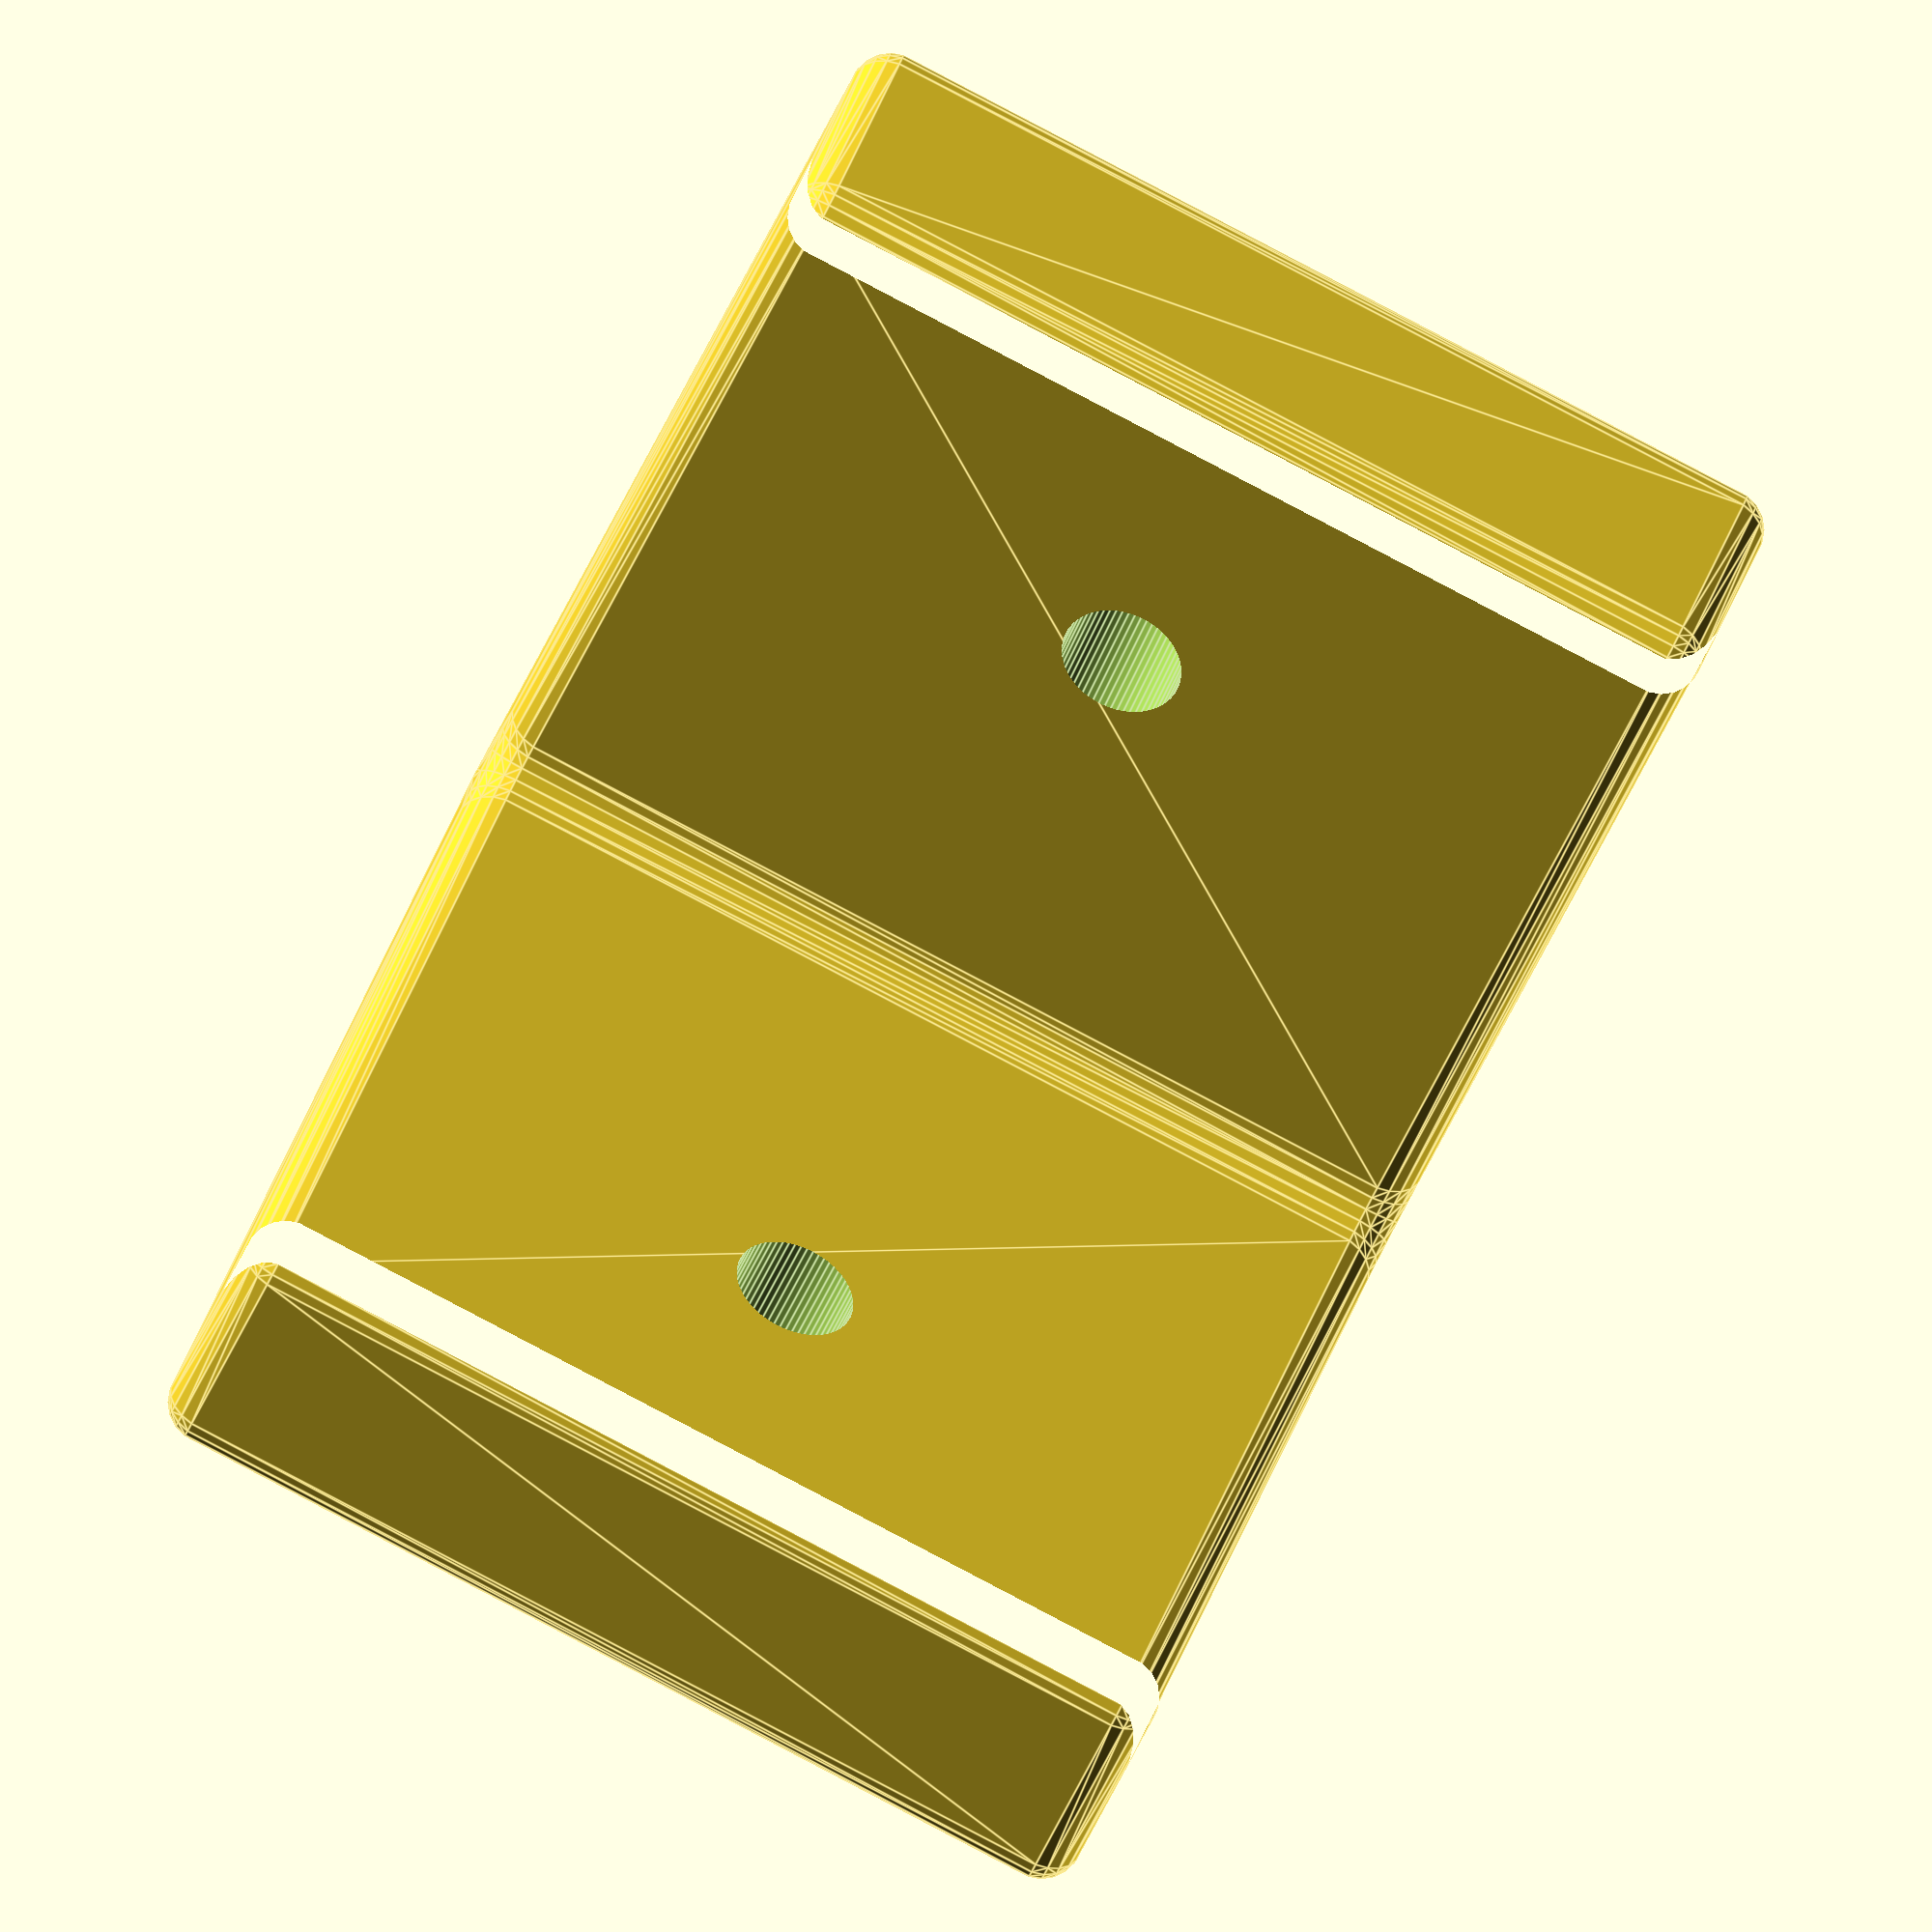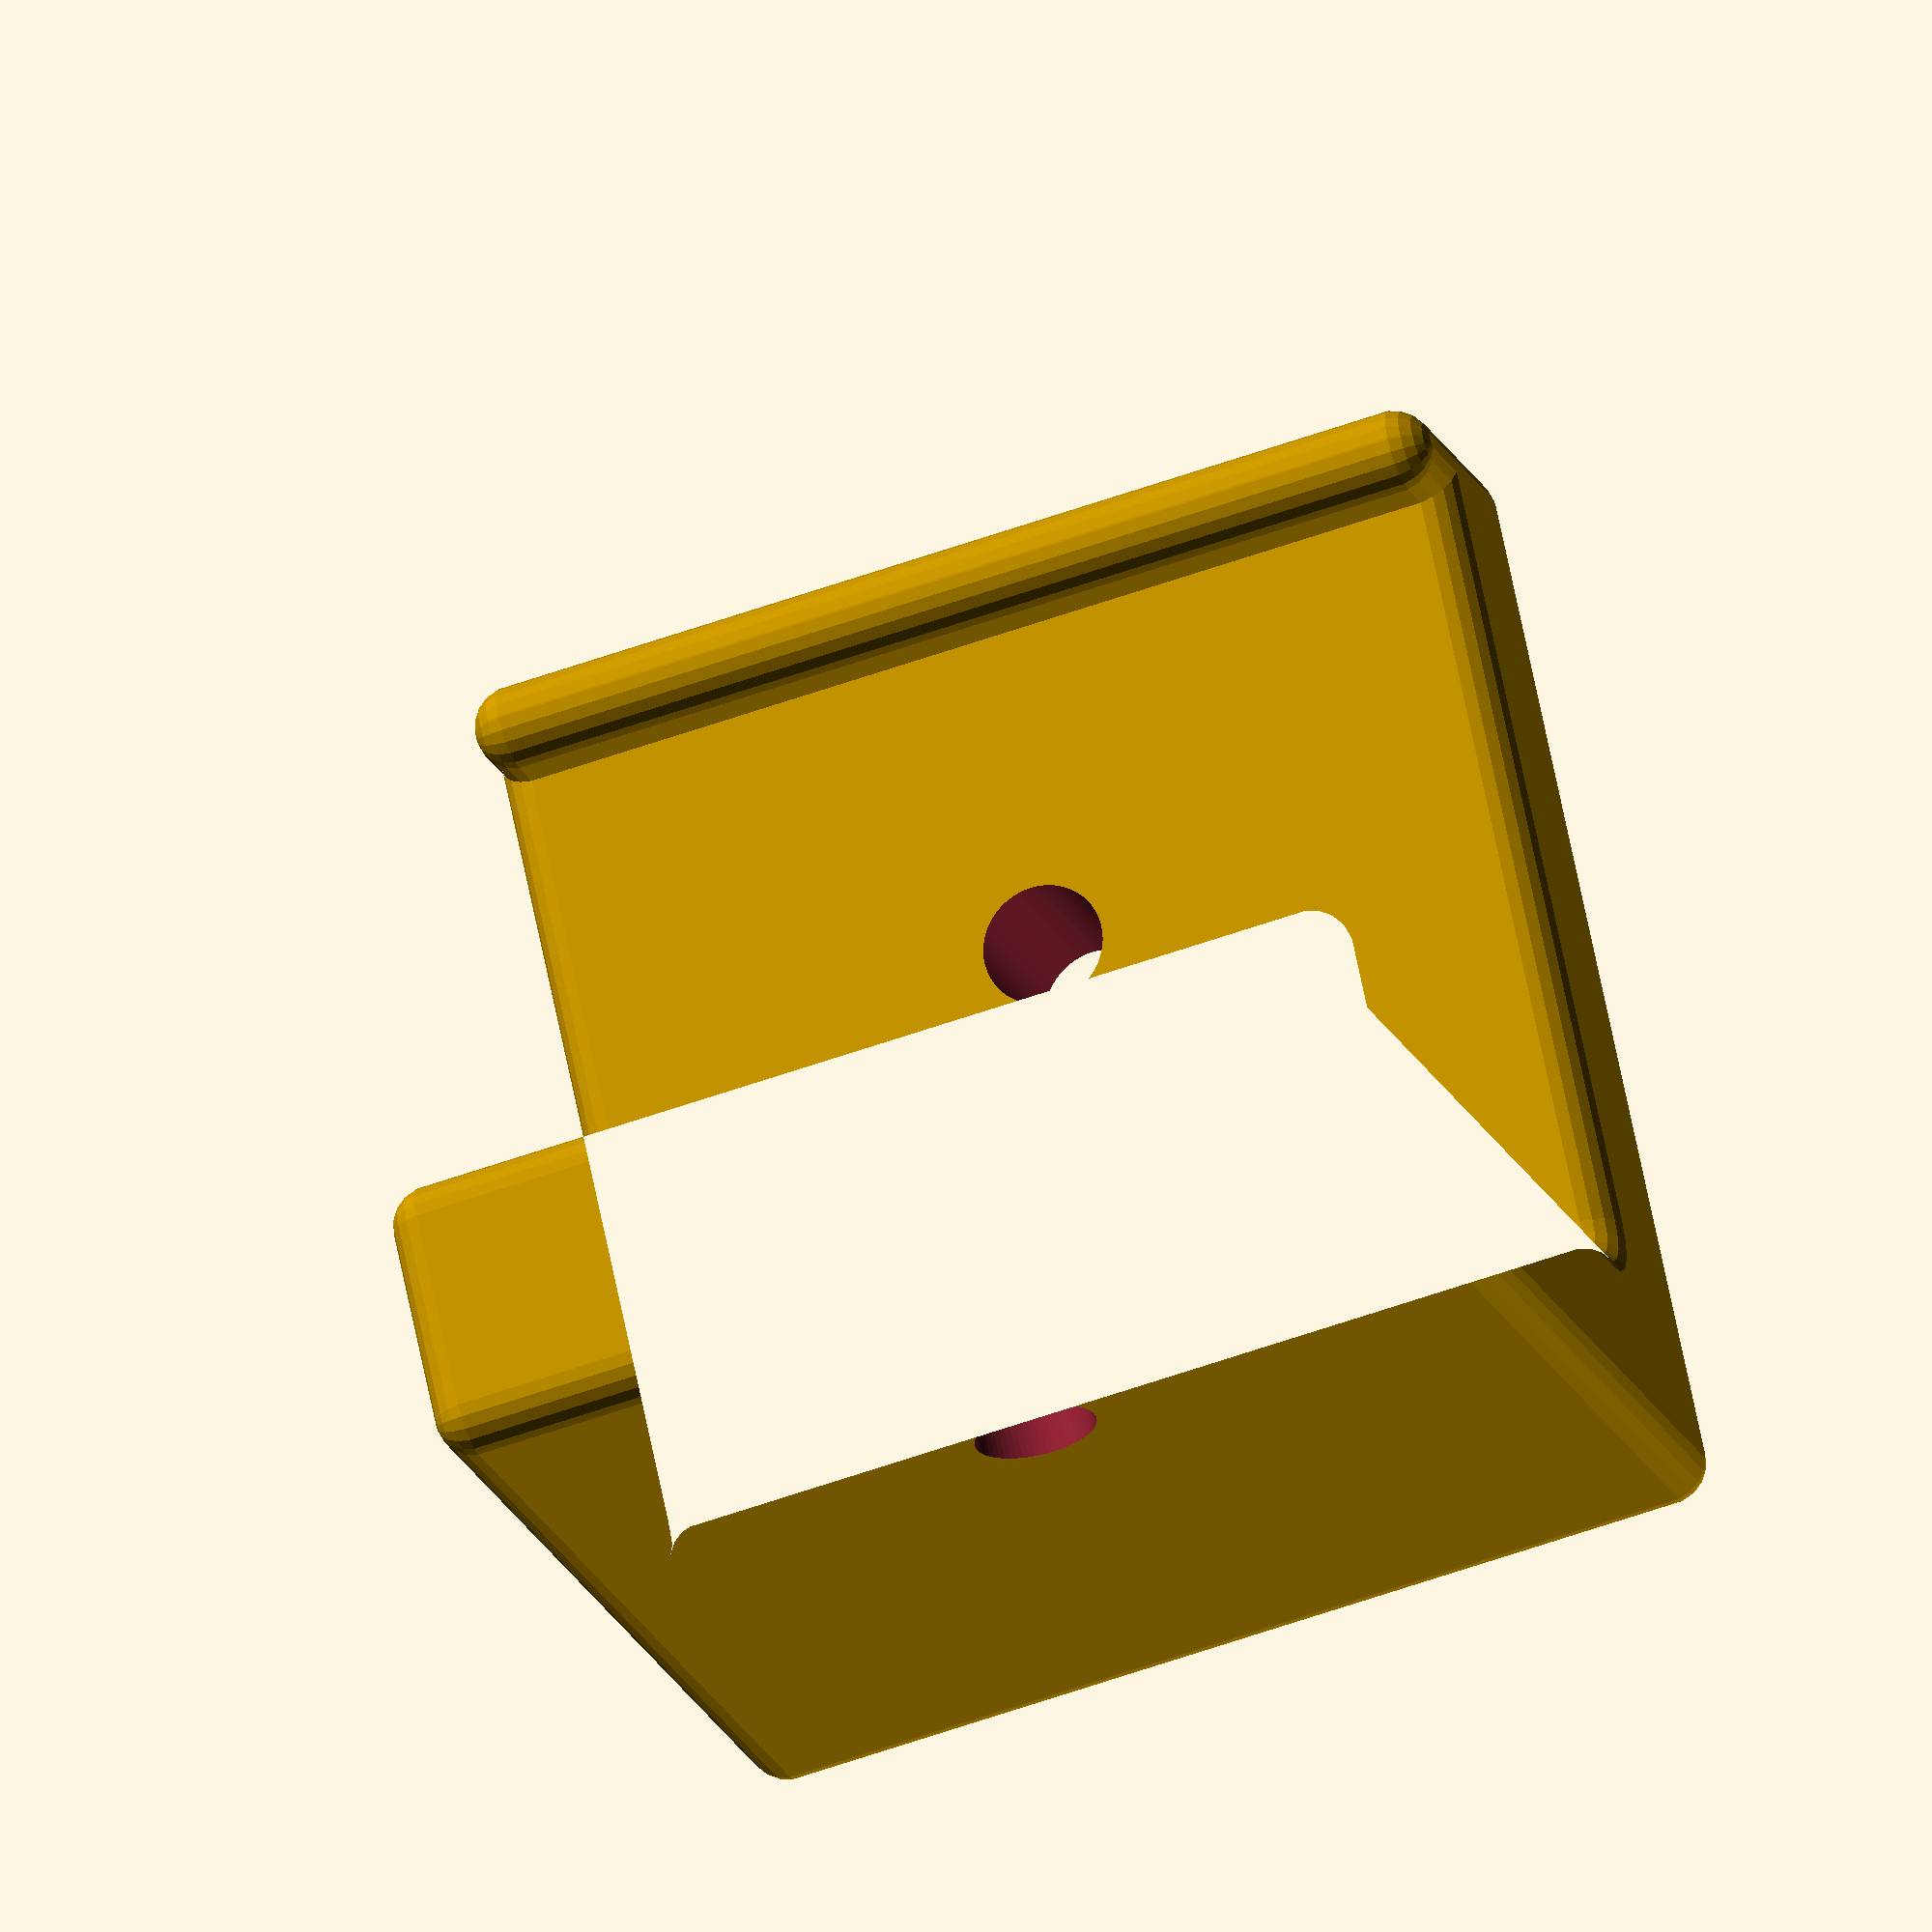
<openscad>
height_mm = 45;
beam_width_mm = 40;
thickness_mm = 10;
overlap_width_mm = 4.1; // 3 was too small for minkowski, 4 was too small too
overlap_length_mm = 4;
hole_diam_mm = 6;
hole_pos_mm = 24;
rounding_mm = 2;

module fixing() {
    difference() {
        minkowski() {
            $fn = 20; // no need for many facets here
            linear_extrude(height_mm)
            union() {
                difference() {
                    square(beam_width_mm+thickness_mm+overlap_width_mm-2*rounding_mm);
                    translate([thickness_mm-2*rounding_mm, thickness_mm-2*rounding_mm]) square(beam_width_mm+2*rounding_mm);
                    translate([thickness_mm+overlap_length_mm-2*rounding_mm, thickness_mm+overlap_length_mm-2*rounding_mm]) square(beam_width_mm+1);
                }
                translate([thickness_mm-2*rounding_mm, thickness_mm-2*rounding_mm]) difference() {
                    square(2*rounding_mm);
                    translate([2*rounding_mm, 2*rounding_mm]) circle($fn=20, r=2*rounding_mm);
                }
            }
            sphere(r=rounding_mm);
        }
        translate([thickness_mm+hole_pos_mm-rounding_mm, -1-rounding_mm, height_mm/2]) rotate([-90,0,0]) cylinder($fn=60, h=thickness_mm+2*rounding_mm+2, d=hole_diam_mm);
        translate([-1-rounding_mm, thickness_mm+hole_pos_mm-rounding_mm, height_mm/2]) rotate([0,90,0]) cylinder($fn=60, h=thickness_mm+2*rounding_mm+2, d=hole_diam_mm);
    }
}

fixing();

</openscad>
<views>
elev=87.7 azim=141.4 roll=242.4 proj=o view=edges
elev=234.6 azim=213.9 roll=69.0 proj=o view=solid
</views>
